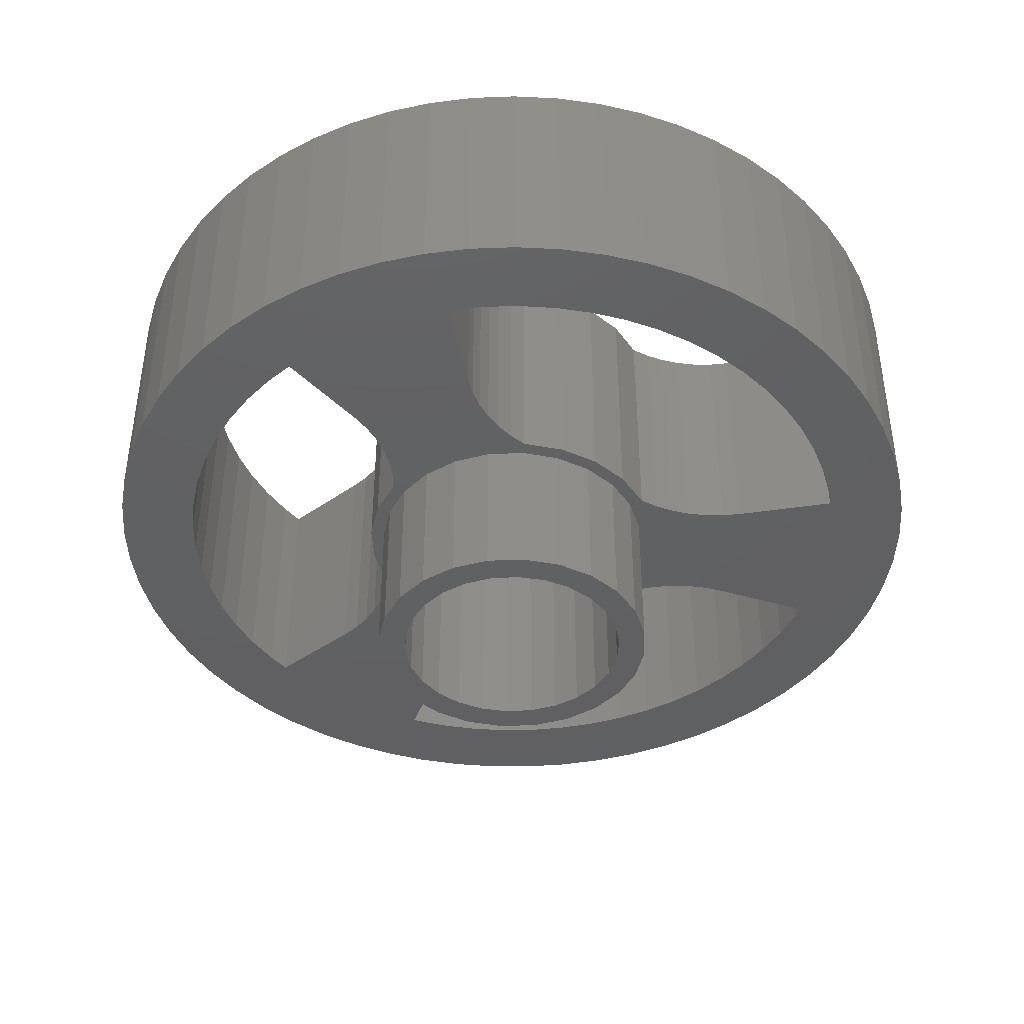
<metadata>
{"format":"stl","ext":"stl","renderer":"f3d","projection":"perspective","resolution":1024,"background":"white","views":[{"elev":-42.1,"azim":26.7,"up":"+Z"}]}
</metadata>
<code>
# stl→obj: 432 verts, 880 faces
v 157 125.8 14
v 157.9 126.2 27.87
v 157.9 126.2 14
v 157 125.8 27.87
v 152.4 131.9 14
v 152.8 132.4 27.87
v 152.4 131.9 27.87
v 152.8 132.4 14
v 153.3 126.6 14
v 154.1 126 27.87
v 154.1 126 14
v 153.3 126.6 27.87
v 154.7 133.7 27.87
v 153.8 133.3 14
v 154.7 133.7 14
v 153.8 133.3 27.87
v 156 125.6 14
v 156 125.6 27.87
v 159.9 130.4 27.87
v 160 129.4 14
v 160 129.4 27.87
v 159.9 130.4 14
v 151.8 129.1 14
v 151.8 130.1 27.87
v 151.8 129.1 27.87
v 151.8 130.1 14
v 152.6 127.3 14
v 152.1 128.1 27.87
v 152.6 127.3 27.87
v 152.1 128.1 14
v 153 132.7 27.87
v 153 132.7 14
v 159.2 132.2 27.87
v 159.6 131.3 14
v 159.6 131.3 27.87
v 159.2 132.2 14
v 152 131 27.87
v 151.9 130.7 14
v 152 131 14
v 159.7 128.4 27.87
v 159.3 127.5 14
v 159.3 127.5 27.87
v 159.7 128.4 14
v 159.8 128.8 14
v 158.5 132.9 27.87
v 158.5 132.9 14
v 156.7 133.7 27.87
v 155.7 133.8 14
v 156.7 133.7 14
v 155.7 133.8 27.87
v 155 125.7 27.87
v 155 125.7 14
v 157.6 133.4 14
v 157.6 133.4 27.87
v 150.3 135.2 19.37
v 150.9 134.9 27.87
v 150.9 134.9 19.37
v 150.3 135.2 27.87
v 149.8 135.6 19.37
v 149.8 135.6 27.87
v 152.9 134.5 19.37
v 154.3 135.1 27.87
v 154.3 135.1 19.37
v 152.9 134.5 27.87
v 149.2 136 19.37
v 149.2 136 27.87
v 151.6 134.7 27.87
v 151.6 134.7 19.37
v 161.7 135.9 27.87
v 162.2 136.3 19.37
v 161.7 135.9 19.37
v 162.2 136.3 27.87
v 148.3 131.4 27.87
v 147.6 131.7 19.37
v 148.3 131.4 19.37
v 147.6 131.7 27.87
v 146.7 138.4 19.38
v 146.7 138.4 27.88
v 160.5 135.2 19.37
v 161.1 135.5 27.87
v 161.1 135.5 19.37
v 160.5 135.2 27.87
v 155.7 135.3 19.37
v 157.2 135.2 27.87
v 157.2 135.2 19.37
v 155.7 135.3 27.87
v 147 131.9 19.37
v 147 131.9 27.87
v 152.3 134.6 19.37
v 152.3 134.6 27.87
v 159.9 134.9 19.37
v 159.9 134.9 27.87
v 143.6 132.7 19.37
v 143.6 132.7 27.87
v 148.8 131 27.87
v 148.8 131 19.37
v 158.5 134.7 27.87
v 158.5 134.7 19.37
v 159.2 134.7 19.37
v 159.2 134.7 27.87
v 149.4 130.6 27.87
v 149.4 130.6 19.37
v 150.7 118.2 19.37
v 151.9 117.7 27.87
v 151.9 117.7 19.37
v 150.7 118.2 27.87
v 147.5 120.3 19.37
v 148.5 119.5 27.87
v 148.5 119.5 19.37
v 147.5 120.3 27.87
v 159.4 117.6 19.37
v 160.7 118 27.87
v 160.7 118 19.37
v 159.4 117.6 27.87
v 149.5 118.8 19.37
v 149.5 118.8 27.87
v 146.6 121.2 19.37
v 146.6 121.2 27.87
v 145.7 122.2 19.37
v 145 123.2 27.87
v 145.7 122.2 27.87
v 145 123.2 19.37
v 164.3 139.2 27.87
v 163.3 140 19.37
v 164.3 139.2 19.37
v 163.3 140 27.87
v 151.1 141.4 27.88
v 149.9 140.9 19.38
v 151.1 141.4 19.38
v 149.9 140.9 27.88
v 167.1 124 27.87
v 166.5 122.9 19.37
v 166.5 122.9 27.87
v 167.1 124 19.37
v 162.2 140.7 19.37
v 162.2 140.7 27.87
v 161.1 141.3 19.37
v 161.1 141.3 27.87
v 157.4 142.3 27.87
v 156.1 142.4 19.38
v 157.4 142.3 19.37
v 156.1 142.4 27.88
v 161.8 118.6 19.37
v 162.9 119.2 27.87
v 162.9 119.2 19.37
v 161.8 118.6 27.87
v 168.1 126.3 27.87
v 167.7 125.1 19.37
v 167.7 125.1 27.87
v 168.1 126.3 19.37
v 168.3 127.6 27.87
v 168.3 127.6 19.37
v 144.4 124.3 27.87
v 144.4 124.3 19.37
v 168.4 131.4 27.87
v 168.5 130.2 19.37
v 168.5 130.2 27.87
v 168.4 131.4 19.37
v 159.9 141.7 27.87
v 158.6 142.1 19.37
v 159.9 141.7 19.37
v 158.6 142.1 27.87
v 154.8 142.3 27.88
v 153.5 142.2 19.38
v 154.8 142.3 19.38
v 153.5 142.2 27.88
v 165.7 121.8 27.87
v 164.9 120.9 19.37
v 164.9 120.9 27.87
v 165.7 121.8 19.37
v 152.3 141.9 19.38
v 152.3 141.9 27.88
v 163.9 120 27.87
v 163.9 120 19.37
v 168.2 132.7 27.87
v 168.2 132.7 19.37
v 168.5 128.9 27.87
v 168.5 128.9 19.37
v 168 133.3 27.87
v 168 133.3 19.37
v 143.2 130.6 19.37
v 143.4 131.9 27.87
v 143.2 130.6 27.87
v 143.4 131.9 19.37
v 152.9 117.4 27.87
v 152.9 117.4 19.37
v 148.8 140.2 19.38
v 147.8 139.5 27.88
v 147.8 139.5 19.38
v 148.8 140.2 27.88
v 158.2 122.3 19.37
v 158.3 123 27.87
v 158.2 122.3 27.87
v 158.3 123 19.37
v 158.4 123.7 19.37
v 158.5 124.3 27.87
v 158.4 123.7 27.87
v 158.5 124.3 19.37
v 153.2 124.8 27.87
v 153.5 124.2 19.37
v 153.5 124.2 27.87
v 153.2 124.8 19.37
v 143.9 125.5 19.37
v 143.6 126.8 27.87
v 143.9 125.5 27.87
v 143.6 126.8 19.37
v 153.7 123.5 27.87
v 153.8 122.9 19.37
v 153.8 122.9 27.87
v 153.7 123.5 19.37
v 158.5 121 27.87
v 158.5 121 19.37
v 146.8 138.6 27.88
v 146.8 138.6 19.38
v 153.7 120.9 27.87
v 153.7 120.9 19.37
v 153.9 122.2 27.87
v 153.9 121.5 19.37
v 153.9 121.5 27.87
v 153.9 122.2 19.37
v 143.3 128 27.87
v 143.3 128 19.37
v 143.2 129.3 19.37
v 143.2 129.3 27.87
v 160.8 127.1 19.37
v 161.3 128.4 27.87
v 160.8 127.1 27.87
v 161.3 128.4 19.37
v 158.3 121.6 19.37
v 158.3 121.6 27.87
v 161.5 129.9 19.37
v 161.8 130.4 27.87
v 161.5 129.9 27.87
v 161.8 130.4 19.37
v 162.8 131.4 19.37
v 162.3 130.9 27.87
v 162.3 130.9 19.37
v 162.8 131.4 27.87
v 159.9 125.9 19.37
v 158.8 125 27.87
v 158.8 125 19.37
v 159.9 125.9 27.87
v 151.4 132.2 19.37
v 150.9 130.9 14
v 150.9 130.9 19.37
v 151.4 132.2 14
v 149.9 130.1 19.37
v 149.9 130.1 27.87
v 150.8 129.6 19.37
v 151 128.3 14
v 151 128.3 19.37
v 150.8 129.6 14
v 164.6 132.3 19.37
v 164.6 132.3 27.87
v 164 132.1 27.87
v 163.4 131.8 19.37
v 164 132.1 19.37
v 163.4 131.8 27.87
v 164.6 138.9 27.87
v 164.6 138.9 19.37
v 151.5 127.1 14
v 151.5 127.1 19.37
v 153.4 125.2 19.37
v 152.4 126 14
v 153.4 125.2 14
v 152.4 126 19.37
v 152 125.7 19.37
v 152 125.7 27.87
v 152.2 133.2 19.37
v 153.2 134.1 14
v 152.2 133.2 14
v 153.2 134.1 19.37
v 158.3 134.2 14
v 159.4 133.4 19.37
v 159.4 133.4 14
v 158.3 134.2 19.37
v 150.5 128.1 27.87
v 151.1 126.8 19.37
v 151.1 126.8 27.87
v 150.5 128.1 19.37
v 155.7 134.8 14
v 157.1 134.7 19.37
v 157.1 134.7 14
v 155.7 134.8 19.37
v 159.6 126.2 14
v 160.3 127.3 19.37
v 159.6 126.2 19.37
v 160.3 127.3 14
v 160.8 128.5 19.37
v 160.8 128.5 14
v 150.3 129.6 19.37
v 150.3 129.6 27.87
v 154.4 134.6 19.37
v 154.4 134.6 14
v 158.5 125.4 19.37
v 157.3 124.8 14
v 158.5 125.4 14
v 157.3 124.8 19.37
v 161 129.9 14
v 160.8 131.2 19.37
v 161 129.9 19.37
v 160.8 131.2 14
v 154.7 124.8 19.37
v 154.7 124.8 14
v 160.2 132.4 19.37
v 160.2 132.4 14
v 156 124.6 14
v 156 124.6 19.37
v 158.7 126.8 14
v 158.7 126.8 27.87
v 143.2 121 27.87
v 144.1 119.8 27.87
v 145.2 118.6 27.87
v 146.4 117.6 27.87
v 147.7 116.7 27.87
v 149.1 115.9 27.87
v 150.6 115.3 27.87
v 152.1 114.8 27.87
v 153.6 114.5 27.87
v 155.2 114.3 27.87
v 156.8 114.4 27.87
v 158.4 114.5 27.87
v 159.9 114.9 27.87
v 161.4 115.4 27.87
v 162.9 116 27.87
v 164.2 116.8 27.87
v 165.5 117.7 27.87
v 166.7 118.8 27.87
v 167.8 120 27.87
v 168.7 121.2 27.87
v 146.8 142.2 27.88
v 145.6 141.2 27.88
v 148.2 143.1 27.88
v 149.6 143.8 27.88
v 151.1 144.4 27.88
v 152.6 144.8 27.88
v 154.2 145 27.88
v 155.7 145.1 27.88
v 157.3 145.1 27.88
v 158.9 144.8 27.88
v 160.4 144.4 27.87
v 161.9 143.9 27.87
v 163.3 143.2 27.87
v 164.7 142.4 27.87
v 165.9 141.4 27.87
v 167.1 140.3 27.87
v 168.1 139.1 27.87
v 169 137.8 27.87
v 169.5 122.6 27.87
v 169.8 136.4 27.87
v 170.2 124.1 27.87
v 170.4 134.9 27.87
v 170.7 125.6 27.87
v 170.8 133.4 27.87
v 171 127.1 27.87
v 171.1 131.8 27.87
v 171.2 128.7 27.87
v 171.3 130.3 27.87
v 140.5 128.4 27.87
v 140.6 131.6 27.87
v 140.5 130 27.87
v 140.7 126.8 27.87
v 140.8 133.1 27.88
v 141.1 125.3 27.87
v 141.3 134.7 27.88
v 141.7 123.8 27.87
v 141.9 136.1 27.88
v 142.3 122.4 27.87
v 142.6 137.5 27.88
v 143.5 138.9 27.88
v 144.5 140.1 27.88
v 140.6 131.6 19.37
v 140.5 128.4 19.37
v 140.5 130 19.37
v 140.7 126.8 19.37
v 140.8 133.1 19.38
v 141.1 125.3 19.37
v 141.3 134.7 19.38
v 141.7 123.8 19.37
v 141.9 136.1 19.38
v 142.3 122.4 19.37
v 142.6 137.5 19.38
v 143.2 121 19.37
v 143.5 138.9 19.38
v 144.5 140.1 19.38
v 145.6 141.2 19.38
v 146.8 142.2 19.38
v 148.2 143.1 19.38
v 149.6 143.8 19.38
v 151.1 144.4 19.38
v 152.6 144.8 19.38
v 154.2 145 19.38
v 155.7 145.1 19.38
v 157.3 145.1 19.38
v 158.9 144.8 19.38
v 160.4 144.4 19.37
v 161.9 143.9 19.37
v 163.3 143.2 19.37
v 164.7 142.4 19.37
v 165.9 141.4 19.37
v 167.1 140.3 19.37
v 168.1 139.1 19.37
v 169 137.8 19.37
v 168.7 121.2 19.37
v 169.5 122.6 19.37
v 169.8 136.4 19.37
v 170.2 124.1 19.37
v 170.4 134.9 19.37
v 170.7 125.6 19.37
v 170.8 133.4 19.37
v 171 127.1 19.37
v 171.1 131.8 19.37
v 171.2 128.7 19.37
v 171.3 130.3 19.37
v 144.1 119.8 19.37
v 145.2 118.6 19.37
v 146.4 117.6 19.37
v 147.7 116.7 19.37
v 149.1 115.9 19.37
v 150.6 115.3 19.37
v 152.1 114.8 19.37
v 153.6 114.5 19.37
v 155.2 114.3 19.37
v 156.8 114.4 19.37
v 158.4 114.5 19.37
v 159.9 114.9 19.37
v 161.4 115.4 19.37
v 162.9 116 19.37
v 164.2 116.8 19.37
v 165.5 117.7 19.37
v 166.7 118.8 19.37
v 167.8 120 19.37
f 1 2 3
f 2 1 4
f 5 6 7
f 6 5 8
f 9 10 11
f 10 9 12
f 13 14 15
f 14 13 16
f 17 4 1
f 4 17 18
f 19 20 21
f 20 19 22
f 23 24 25
f 24 23 26
f 27 28 29
f 28 27 30
f 14 31 32
f 31 14 16
f 33 34 35
f 34 33 36
f 35 22 19
f 22 35 34
f 8 31 6
f 31 8 32
f 26 37 24
f 37 26 38
f 37 38 39
f 40 41 42
f 41 40 43
f 39 7 37
f 7 39 5
f 21 43 40
f 43 21 44
f 44 21 20
f 9 29 12
f 29 9 27
f 45 36 33
f 36 45 46
f 47 48 49
f 48 47 50
f 11 51 52
f 51 11 10
f 45 53 46
f 53 45 54
f 52 18 17
f 18 52 51
f 30 25 28
f 25 30 23
f 50 15 48
f 15 50 13
f 55 56 57
f 56 55 58
f 59 58 55
f 58 59 60
f 61 62 63
f 62 61 64
f 65 60 59
f 60 65 66
f 57 67 68
f 67 57 56
f 69 70 71
f 70 69 72
f 73 74 75
f 74 73 76
f 77 66 65
f 66 77 78
f 79 80 81
f 80 79 82
f 83 84 85
f 84 83 86
f 63 86 83
f 86 63 62
f 76 87 74
f 87 76 88
f 89 64 61
f 64 89 90
f 91 82 79
f 82 91 92
f 88 93 87
f 93 88 94
f 95 75 96
f 75 95 73
f 85 97 98
f 97 85 84
f 99 92 91
f 92 99 100
f 68 90 89
f 90 68 67
f 98 100 99
f 100 98 97
f 80 71 81
f 71 80 69
f 101 96 102
f 96 101 95
f 103 104 105
f 104 103 106
f 107 108 109
f 108 107 110
f 111 112 113
f 112 111 114
f 115 106 103
f 106 115 116
f 109 116 115
f 116 109 108
f 117 110 107
f 110 117 118
f 119 120 121
f 120 119 122
f 123 124 125
f 124 123 126
f 117 121 118
f 121 117 119
f 127 128 129
f 128 127 130
f 131 132 133
f 132 131 132
f 132 131 134
f 126 135 124
f 135 126 136
f 136 137 135
f 137 136 138
f 139 140 141
f 140 139 142
f 143 144 145
f 144 143 146
f 147 148 149
f 148 147 150
f 151 150 147
f 150 151 152
f 122 153 120
f 153 122 154
f 155 156 157
f 156 155 158
f 159 160 161
f 160 159 162
f 113 146 143
f 146 113 112
f 163 164 165
f 164 163 166
f 167 168 169
f 168 167 170
f 170 167 170
f 166 171 164
f 171 166 172
f 133 170 167
f 170 133 132
f 173 168 174
f 168 173 169
f 175 158 155
f 158 175 176
f 162 141 160
f 141 162 139
f 138 161 137
f 161 138 159
f 172 129 171
f 129 172 127
f 144 174 145
f 174 144 173
f 177 152 151
f 152 177 178
f 142 165 140
f 165 142 163
f 149 134 131
f 134 149 148
f 179 176 175
f 176 179 180
f 157 178 177
f 178 157 156
f 181 182 183
f 182 181 184
f 105 185 186
f 185 105 104
f 187 188 189
f 188 187 190
f 191 192 193
f 192 191 194
f 195 196 197
f 196 195 198
f 199 200 201
f 200 199 202
f 203 204 205
f 204 203 206
f 207 208 209
f 208 207 210
f 154 205 153
f 205 154 203
f 111 211 114
f 211 111 212
f 77 213 78
f 213 77 214
f 215 186 185
f 186 215 216
f 201 210 207
f 210 201 200
f 130 187 128
f 187 130 190
f 217 218 219
f 218 217 220
f 206 221 204
f 221 206 222
f 223 183 224
f 183 223 181
f 209 220 217
f 220 209 208
f 222 224 221
f 224 222 223
f 225 226 227
f 226 225 228
f 189 213 214
f 213 189 188
f 229 193 230
f 193 229 191
f 219 216 215
f 216 219 218
f 212 230 211
f 230 212 229
f 194 197 192
f 197 194 195
f 231 232 233
f 232 231 234
f 235 236 237
f 236 235 238
f 228 233 226
f 233 228 231
f 239 240 241
f 240 239 242
f 243 244 245
f 244 243 246
f 101 247 248
f 247 101 102
f 249 250 251
f 250 249 252
f 179 253 180
f 253 179 254
f 234 236 232
f 236 234 237
f 255 256 257
f 256 255 258
f 259 70 72
f 70 259 260
f 198 240 196
f 240 198 241
f 254 257 253
f 257 254 255
f 256 238 235
f 238 256 258
f 239 227 242
f 227 239 225
f 251 261 262
f 261 251 250
f 263 264 265
f 264 263 266
f 199 267 202
f 267 199 268
f 269 270 271
f 270 269 272
f 273 274 275
f 274 273 276
f 245 252 249
f 252 245 244
f 277 278 279
f 278 277 280
f 184 94 182
f 94 184 93
f 281 282 283
f 282 281 284
f 285 286 287
f 286 285 288
f 259 125 260
f 125 259 123
f 288 289 286
f 289 288 290
f 248 291 292
f 291 248 247
f 270 293 294
f 293 270 272
f 295 296 297
f 296 295 298
f 54 49 53
f 49 54 47
f 299 300 301
f 300 299 302
f 285 295 297
f 295 285 287
f 262 264 266
f 264 262 261
f 290 301 289
f 301 290 299
f 303 265 304
f 265 303 263
f 294 284 281
f 284 294 293
f 279 267 268
f 267 279 278
f 302 305 300
f 305 302 306
f 298 307 296
f 307 298 308
f 283 276 273
f 276 283 282
f 308 304 307
f 304 308 303
f 269 246 243
f 246 269 271
f 292 280 277
f 280 292 291
f 306 274 305
f 274 306 275
f 42 309 310
f 309 42 41
f 244 250 252
f 250 244 246
f 250 246 261
f 261 246 26
f 26 246 271
f 26 271 38
f 38 271 39
f 39 271 5
f 5 271 270
f 5 270 8
f 8 270 32
f 32 270 14
f 14 270 294
f 14 294 15
f 15 294 281
f 15 281 48
f 48 281 49
f 49 281 283
f 49 283 53
f 53 283 273
f 53 273 46
f 46 273 275
f 46 275 36
f 36 275 34
f 34 275 306
f 34 306 22
f 22 306 20
f 261 23 264
f 23 261 26
f 264 23 30
f 264 30 27
f 264 27 265
f 265 27 9
f 265 9 11
f 265 11 304
f 304 11 52
f 304 52 307
f 307 52 17
f 307 17 296
f 296 17 1
f 296 1 3
f 296 3 297
f 297 3 309
f 297 309 285
f 285 309 41
f 285 41 43
f 285 43 288
f 288 43 44
f 288 44 20
f 288 20 306
f 288 306 302
f 288 302 290
f 290 302 299
f 2 309 3
f 309 2 310
f 2 192 310
f 192 2 193
f 310 192 197
f 310 197 196
f 310 196 240
f 310 240 42
f 42 240 242
f 42 242 40
f 40 242 21
f 21 242 227
f 21 227 82
f 82 227 80
f 80 227 226
f 80 226 69
f 69 226 233
f 69 233 232
f 69 232 72
f 72 232 236
f 72 236 259
f 259 236 238
f 259 238 258
f 259 258 255
f 259 255 254
f 311 221 224
f 221 311 312
f 221 312 204
f 204 312 205
f 205 312 153
f 153 312 313
f 153 313 120
f 120 313 121
f 121 313 314
f 121 314 118
f 118 314 315
f 118 315 110
f 110 315 108
f 108 315 316
f 108 316 116
f 116 316 317
f 116 317 106
f 106 317 318
f 106 318 104
f 104 318 185
f 185 318 319
f 185 319 215
f 215 319 320
f 215 320 219
f 219 320 217
f 217 320 10
f 10 320 51
f 51 320 18
f 18 320 321
f 18 321 4
f 4 321 322
f 4 322 2
f 2 322 193
f 193 322 230
f 230 322 211
f 211 322 323
f 211 323 114
f 114 323 112
f 112 323 324
f 112 324 146
f 146 324 325
f 146 325 144
f 144 325 326
f 144 326 173
f 173 326 169
f 169 326 327
f 169 327 167
f 167 327 328
f 167 328 133
f 133 328 131
f 131 328 329
f 131 329 149
f 149 329 147
f 147 329 330
f 147 330 151
f 151 330 177
f 177 330 157
f 78 331 332
f 331 78 213
f 331 213 333
f 333 213 188
f 333 188 190
f 333 190 334
f 334 190 130
f 334 130 335
f 335 130 127
f 335 127 336
f 336 127 172
f 336 172 166
f 336 166 337
f 337 166 163
f 337 163 338
f 338 163 142
f 338 142 339
f 339 142 139
f 339 139 340
f 340 139 162
f 340 162 159
f 340 159 341
f 341 159 138
f 341 138 342
f 342 138 136
f 342 136 343
f 343 136 126
f 343 126 123
f 343 123 344
f 344 123 259
f 344 259 254
f 344 254 179
f 344 179 345
f 345 179 346
f 346 179 347
f 347 179 175
f 347 175 348
f 348 175 155
f 348 155 157
f 348 157 330
f 348 330 349
f 348 349 350
f 350 349 351
f 350 351 352
f 352 351 353
f 352 353 354
f 354 353 355
f 354 355 356
f 356 355 357
f 356 357 358
f 24 90 67
f 90 24 37
f 90 37 7
f 90 7 64
f 64 7 6
f 64 6 31
f 64 31 62
f 62 31 16
f 62 16 13
f 62 13 86
f 86 13 50
f 86 50 84
f 84 50 47
f 84 47 54
f 84 54 97
f 97 54 45
f 97 45 33
f 97 33 100
f 100 33 35
f 100 35 92
f 92 35 19
f 92 19 82
f 82 19 21
f 359 360 361
f 360 359 362
f 360 362 363
f 363 362 364
f 363 364 365
f 365 364 366
f 365 366 367
f 367 366 368
f 367 368 369
f 369 368 311
f 369 311 224
f 369 224 183
f 369 183 370
f 370 183 182
f 370 182 94
f 370 94 371
f 371 94 88
f 371 88 332
f 332 88 78
f 78 88 66
f 66 88 76
f 66 76 73
f 66 73 95
f 66 95 101
f 66 101 60
f 60 101 248
f 60 248 58
f 58 248 292
f 58 292 277
f 58 277 56
f 56 277 279
f 56 279 67
f 67 279 25
f 25 279 268
f 67 25 24
f 25 268 28
f 28 268 199
f 28 199 29
f 29 199 12
f 12 199 201
f 12 201 10
f 10 201 207
f 10 207 209
f 10 209 217
f 249 278 280
f 278 249 251
f 278 251 262
f 278 262 267
f 267 262 266
f 267 266 202
f 202 266 263
f 202 263 200
f 200 263 303
f 200 303 210
f 210 303 208
f 208 303 220
f 372 373 374
f 373 372 375
f 375 372 376
f 375 376 377
f 377 376 378
f 377 378 379
f 379 378 380
f 379 380 381
f 381 380 382
f 381 382 383
f 383 382 223
f 223 382 181
f 181 382 384
f 181 384 184
f 184 384 93
f 93 384 385
f 93 385 87
f 87 385 386
f 87 386 77
f 87 77 65
f 87 65 74
f 74 65 75
f 75 65 96
f 96 65 102
f 102 65 59
f 102 59 247
f 247 59 55
f 247 55 291
f 291 55 280
f 280 55 57
f 280 57 249
f 249 57 245
f 245 57 243
f 243 57 68
f 243 68 269
f 269 68 89
f 269 89 272
f 272 89 61
f 272 61 63
f 272 63 293
f 293 63 83
f 293 83 284
f 284 83 85
f 284 85 282
f 282 85 276
f 276 85 98
f 276 98 274
f 274 98 99
f 274 99 91
f 274 91 305
f 305 91 79
f 305 79 300
f 300 79 81
f 300 81 301
f 387 77 386
f 77 387 214
f 214 387 388
f 214 388 189
f 189 388 187
f 187 388 389
f 187 389 128
f 128 389 390
f 128 390 129
f 129 390 391
f 129 391 171
f 171 391 164
f 164 391 392
f 164 392 165
f 165 392 393
f 165 393 140
f 140 393 394
f 140 394 141
f 141 394 395
f 141 395 160
f 160 395 161
f 161 395 396
f 161 396 137
f 137 396 397
f 137 397 135
f 135 397 398
f 135 398 124
f 124 398 125
f 125 398 399
f 125 399 260
f 260 399 253
f 253 399 180
f 180 399 400
f 180 400 401
f 180 401 402
f 180 402 176
f 176 402 403
f 176 403 158
f 158 403 156
f 156 403 404
f 404 403 405
f 405 403 406
f 405 406 407
f 407 406 408
f 407 408 409
f 409 408 410
f 409 410 411
f 411 410 412
f 411 412 413
f 413 412 414
f 383 222 415
f 222 383 223
f 415 222 206
f 415 206 203
f 415 203 154
f 415 154 416
f 416 154 122
f 416 122 119
f 416 119 417
f 417 119 117
f 417 117 418
f 418 117 107
f 418 107 109
f 418 109 419
f 419 109 115
f 419 115 420
f 420 115 103
f 420 103 421
f 421 103 105
f 421 105 186
f 421 186 422
f 422 186 216
f 422 216 423
f 423 216 218
f 423 218 220
f 423 220 303
f 423 303 308
f 423 308 424
f 424 308 298
f 424 298 425
f 425 298 191
f 425 191 229
f 425 229 212
f 425 212 426
f 426 212 111
f 426 111 113
f 426 113 427
f 427 113 143
f 427 143 428
f 428 143 145
f 428 145 429
f 429 145 174
f 429 174 168
f 429 168 430
f 430 168 170
f 430 170 431
f 431 170 170
f 431 170 132
f 431 132 132
f 431 132 134
f 431 134 432
f 432 134 148
f 432 148 150
f 432 150 404
f 404 150 152
f 404 152 178
f 404 178 156
f 298 194 191
f 194 298 295
f 194 295 195
f 195 295 198
f 198 295 241
f 241 295 287
f 241 287 239
f 239 287 286
f 239 286 225
f 225 286 289
f 225 289 228
f 228 289 301
f 228 301 81
f 228 81 71
f 228 71 231
f 231 71 234
f 234 71 70
f 234 70 237
f 237 70 260
f 237 260 235
f 235 260 256
f 256 260 257
f 257 260 253
f 396 342 397
f 342 396 341
f 371 384 370
f 384 371 385
f 410 352 354
f 352 410 408
f 389 335 390
f 335 389 334
f 409 355 353
f 355 409 411
f 408 350 352
f 350 408 406
f 400 346 401
f 346 400 345
f 407 353 351
f 353 407 409
f 388 334 389
f 334 388 333
f 371 386 385
f 386 371 332
f 411 357 355
f 357 411 413
f 413 358 357
f 358 413 414
f 403 347 348
f 347 403 402
f 391 337 392
f 337 391 336
f 394 340 395
f 340 394 339
f 397 343 398
f 343 397 342
f 406 348 350
f 348 406 403
f 399 345 400
f 345 399 344
f 395 341 396
f 341 395 340
f 402 346 347
f 346 402 401
f 331 388 387
f 388 331 333
f 412 354 356
f 354 412 410
f 405 351 349
f 351 405 407
f 404 349 330
f 349 404 405
f 398 344 399
f 344 398 343
f 393 339 394
f 339 393 338
f 392 338 393
f 338 392 337
f 390 336 391
f 336 390 335
f 332 387 386
f 387 332 331
f 414 356 358
f 356 414 412
f 432 330 329
f 330 432 404
f 360 374 361
f 374 360 372
f 315 417 418
f 417 315 314
f 317 419 420
f 419 317 316
f 311 415 312
f 415 311 383
f 325 427 428
f 427 325 324
f 326 428 429
f 428 326 325
f 366 381 368
f 381 366 379
f 367 378 365
f 378 367 380
f 319 421 422
f 421 319 318
f 362 377 364
f 377 362 375
f 368 383 311
f 383 368 381
f 316 418 419
f 418 316 315
f 318 420 421
f 420 318 317
f 431 329 328
f 329 431 432
f 364 379 366
f 379 364 377
f 324 426 427
f 426 324 323
f 430 326 429
f 326 430 327
f 359 375 362
f 375 359 373
f 314 416 417
f 416 314 313
f 370 382 369
f 382 370 384
f 322 424 425
f 424 322 321
f 431 327 430
f 327 431 328
f 323 425 426
f 425 323 322
f 321 423 424
f 423 321 320
f 361 373 359
f 373 361 374
f 369 380 367
f 380 369 382
f 365 376 363
f 376 365 378
f 363 372 360
f 372 363 376
f 312 416 313
f 416 312 415
f 320 422 423
f 422 320 319

</code>
